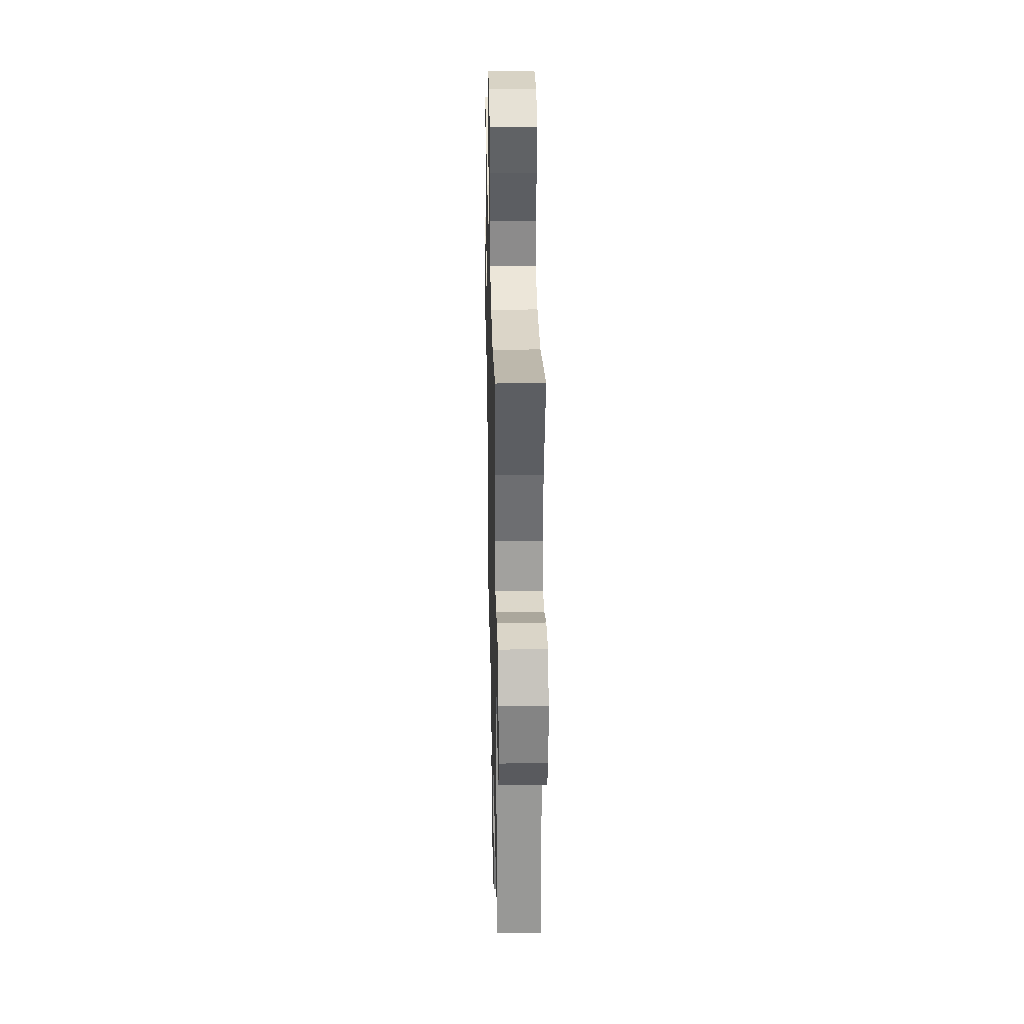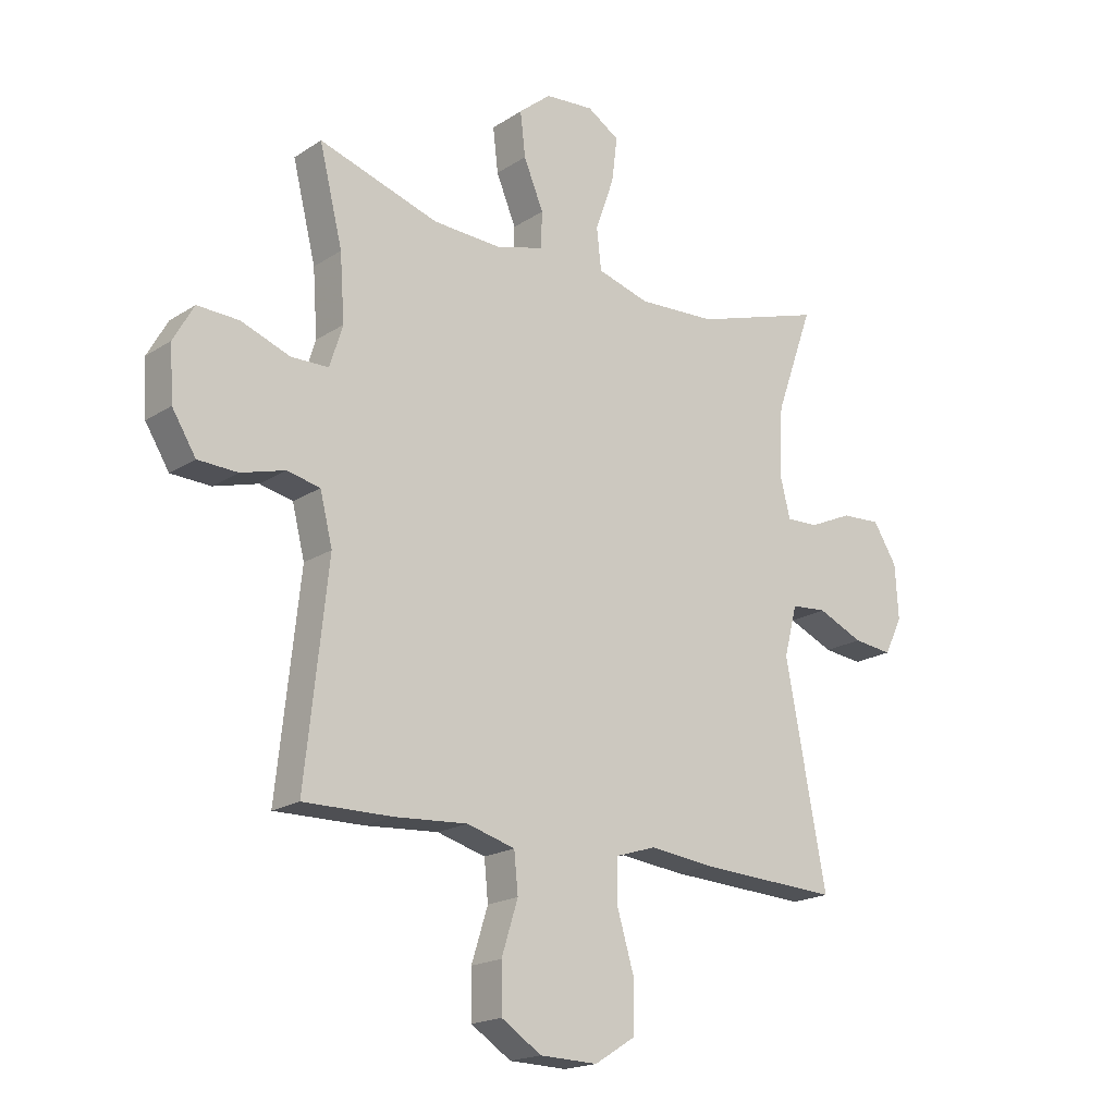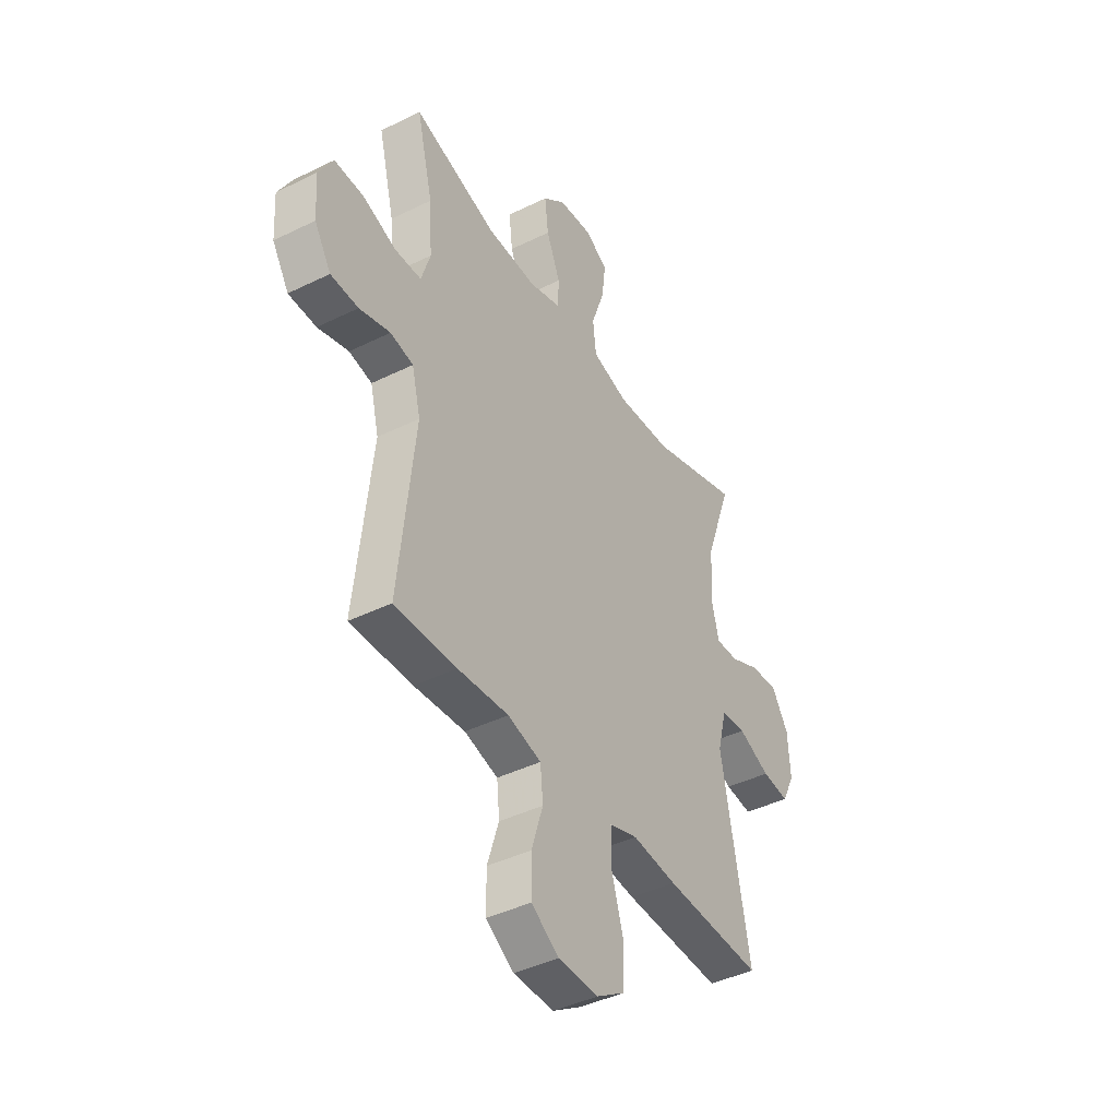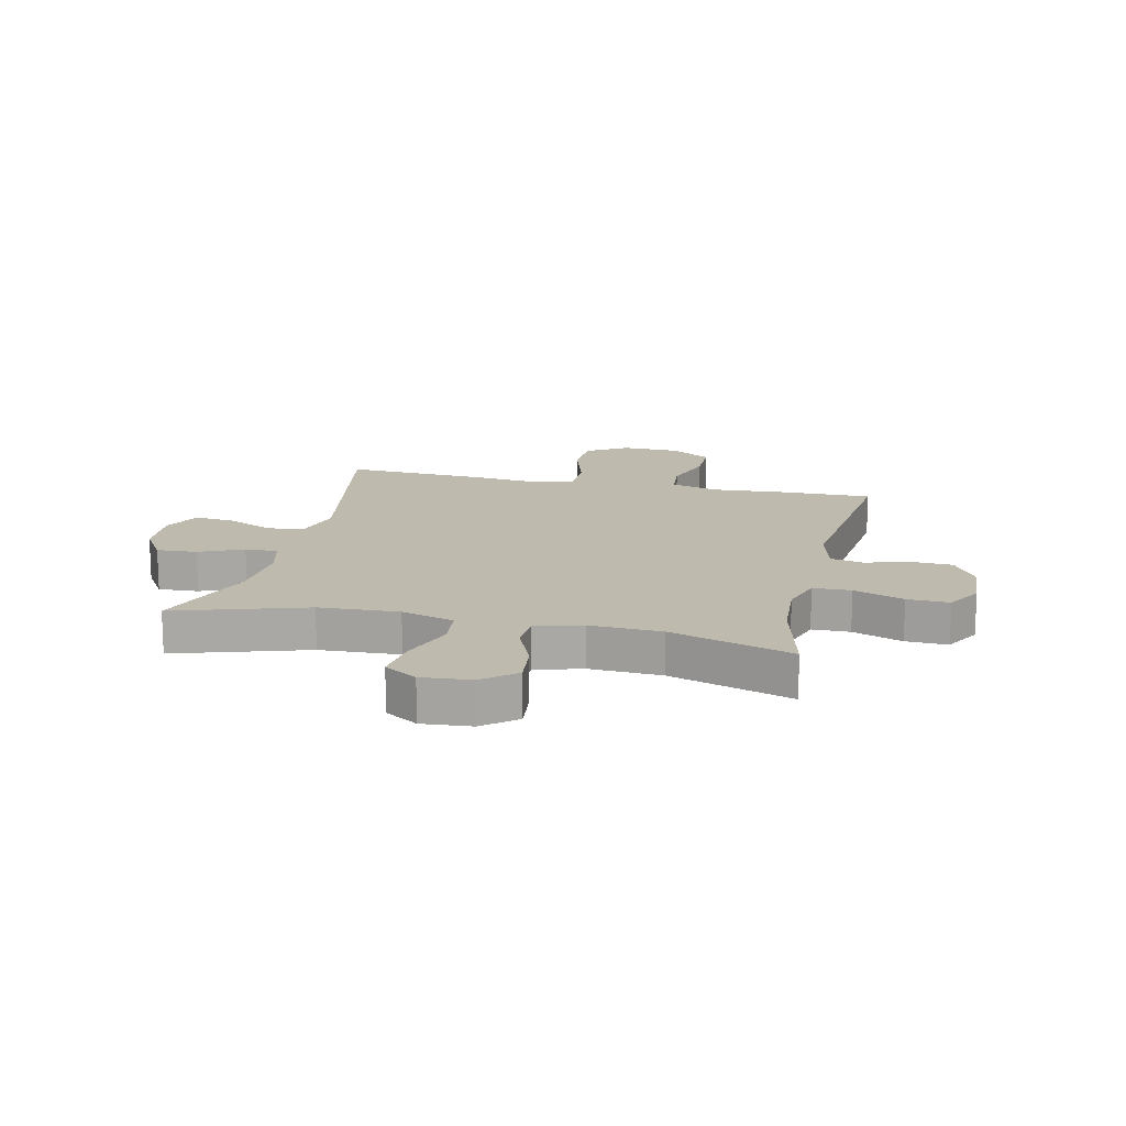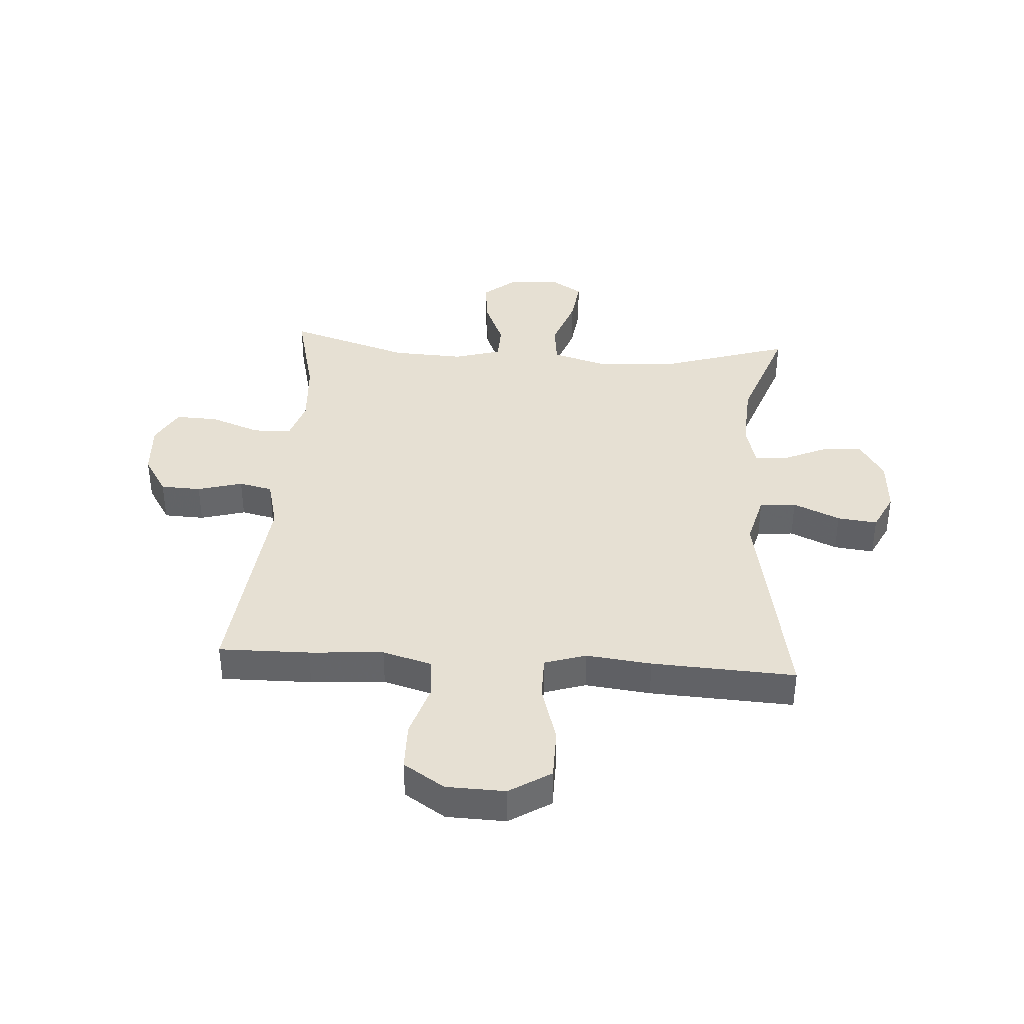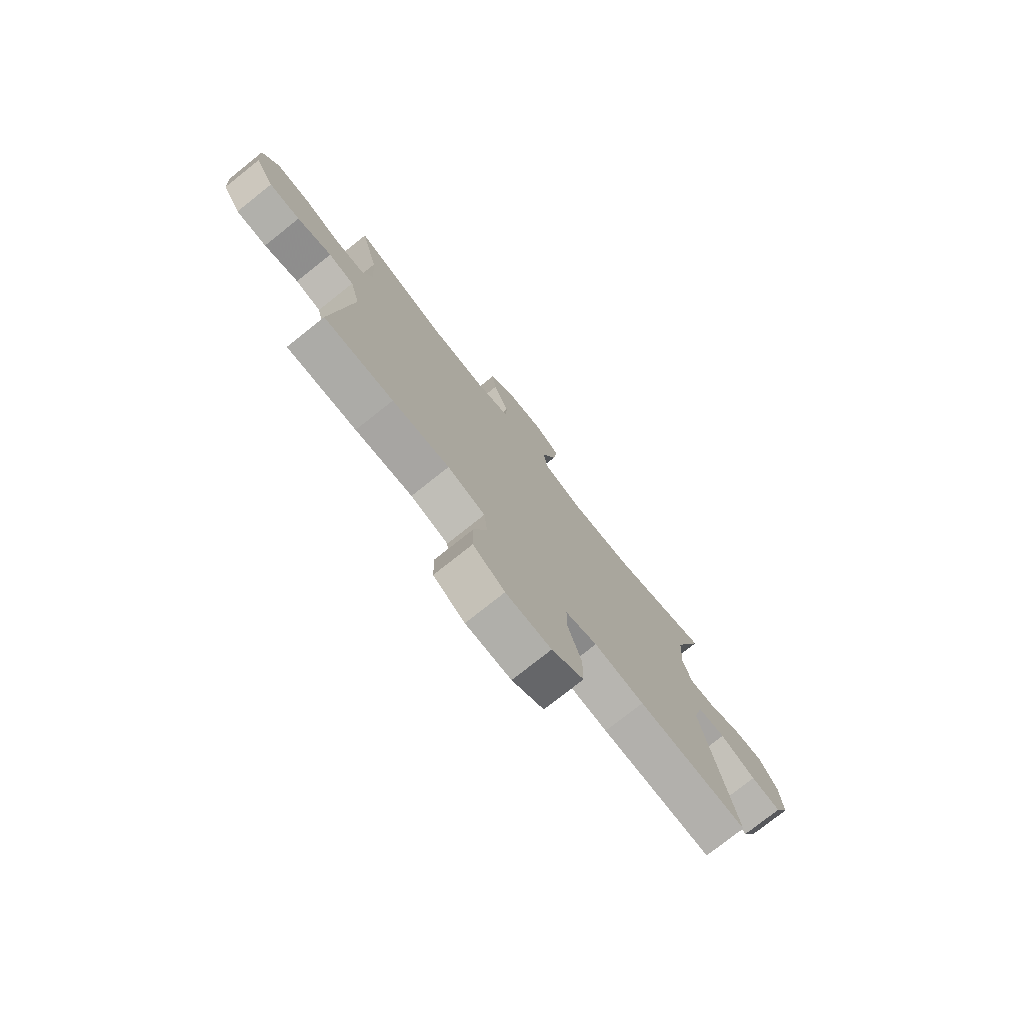
<metadata>
{"format":"obj","ext":"obj","renderer":"f3d","projection":"perspective","resolution":1024,"background":"white","views":[{"elev":32.4,"azim":-91.3,"up":"+Z"},{"elev":-18.7,"azim":140.7,"up":"+Z"},{"elev":-41.8,"azim":120.7,"up":"+Z"},{"elev":15.4,"azim":12.9,"up":"+Y"},{"elev":38.4,"azim":-176.2,"up":"+Y"},{"elev":-76.8,"azim":128.5,"up":"+Z"}]}
</metadata>
<code>
v -0.5 0.07 -0.5
v -0.428 0.07 -0.119
v -0.451 0.07 -0.03
v -0.514 0.07 -0.025
v -0.595 0.07 -0.061
v -0.664 0.07 -0.069
v -0.696 0.07 -0.004
v -0.69 0.07 0.092
v -0.648 0.07 0.159
v -0.578 0.07 0.155
v -0.502 0.07 0.121
v -0.445 0.07 0.119
v -0.426 0.07 0.194
v -0.433 0.07 0.312
v -0.5 0.07 0.5
v -0.272 0.07 0.428
v -0.133 0.07 0.421
v -0.041 0.07 0.448
v -0.033 0.07 0.521
v -0.066 0.07 0.615
v -0.076 0.07 0.694
v -0.019 0.07 0.73
v 0.067 0.07 0.723
v 0.124 0.07 0.676
v 0.115 0.07 0.598
v 0.08 0.07 0.514
v 0.082 0.07 0.451
v 0.163 0.07 0.427
v 0.288 0.07 0.433
v 0.5 0.07 0.5
v 0.459 0.07 0.333
v 0.451 0.07 0.217
v 0.474 0.07 0.144
v 0.54 0.07 0.143
v 0.627 0.07 0.175
v 0.7 0.07 0.178
v 0.736 0.07 0.114
v 0.73 0.07 0.019
v 0.688 0.07 -0.049
v 0.618 0.07 -0.052
v 0.54 0.07 -0.03
v 0.482 0.07 -0.043
v 0.46 0.07 -0.131
v 0.5 0.07 -0.5
v 0.343 0.07 -0.498
v 0.214 0.07 -0.489
v 0.129 0.07 -0.513
v 0.122 0.07 -0.583
v 0.151 0.07 -0.675
v 0.15 0.07 -0.758
v 0.079 0.07 -0.804
v -0.023 0.07 -0.807
v -0.095 0.07 -0.762
v -0.096 0.07 -0.674
v -0.066 0.07 -0.573
v -0.066 0.07 -0.497
v -0.138 0.07 -0.474
v -0.251 0.07 -0.487
v -0.5 0 -0.5
v -0.428 0 -0.119
v -0.451 0 -0.03
v -0.514 0 -0.025
v -0.595 0 -0.061
v -0.664 0 -0.069
v -0.696 0 -0.004
v -0.69 0 0.092
v -0.648 0 0.159
v -0.578 0 0.155
v -0.502 0 0.121
v -0.445 0 0.119
v -0.426 0 0.194
v -0.433 0 0.312
v -0.5 0 0.5
v -0.272 0 0.428
v -0.133 0 0.421
v -0.041 0 0.448
v -0.033 0 0.521
v -0.066 0 0.615
v -0.076 0 0.694
v -0.019 0 0.73
v 0.067 0 0.723
v 0.124 0 0.676
v 0.115 0 0.598
v 0.08 0 0.514
v 0.082 0 0.451
v 0.163 0 0.427
v 0.288 0 0.433
v 0.5 0 0.5
v 0.459 0 0.333
v 0.451 0 0.217
v 0.474 0 0.144
v 0.54 0 0.143
v 0.627 0 0.175
v 0.7 0 0.178
v 0.736 0 0.114
v 0.73 0 0.019
v 0.688 0 -0.049
v 0.618 0 -0.052
v 0.54 0 -0.03
v 0.482 0 -0.043
v 0.46 0 -0.131
v 0.5 0 -0.5
v 0.343 0 -0.498
v 0.214 0 -0.489
v 0.129 0 -0.513
v 0.122 0 -0.583
v 0.151 0 -0.675
v 0.15 0 -0.758
v 0.079 0 -0.804
v -0.023 0 -0.807
v -0.095 0 -0.762
v -0.096 0 -0.674
v -0.066 0 -0.573
v -0.066 0 -0.497
v -0.138 0 -0.474
v -0.251 0 -0.487
f 57 58 1 2
f 56 57 2 3
f 52 53 54 55
f 52 55 56
f 51 52 56
f 48 49 50 51
f 47 48 51 56
f 46 47 56 3
f 43 44 45 46
f 42 43 46 3
f 38 39 40 41
f 34 35 36 37
f 33 34 37 38
f 29 30 31
f 28 29 31 32
f 27 28 32 33
f 23 24 25 26
f 23 26 27
f 22 23 27
f 19 20 21 22
f 19 22 27
f 18 19 27 33
f 14 15 16
f 13 14 16 17
f 12 13 17 18
f 8 9 10 11
f 8 11 12
f 7 8 12
f 4 5 6 7
f 4 7 12
f 33 38 41 42
f 12 18 33 42
f 3 4 12 42
f 60 59 116 115
f 61 60 115 114
f 113 112 111 110
f 114 113 110
f 114 110 109
f 109 108 107 106
f 114 109 106 105
f 61 114 105 104
f 104 103 102 101
f 61 104 101 100
f 99 98 97 96
f 95 94 93 92
f 96 95 92 91
f 89 88 87
f 90 89 87 86
f 91 90 86 85
f 84 83 82 81
f 85 84 81
f 85 81 80
f 80 79 78 77
f 85 80 77
f 91 85 77 76
f 74 73 72
f 75 74 72 71
f 76 75 71 70
f 69 68 67 66
f 70 69 66
f 70 66 65
f 65 64 63 62
f 70 65 62
f 100 99 96 91
f 100 91 76 70
f 100 70 62 61
f 1 59 60 2
f 2 60 61 3
f 3 61 62 4
f 4 62 63 5
f 5 63 64 6
f 6 64 65 7
f 7 65 66 8
f 8 66 67 9
f 9 67 68 10
f 10 68 69 11
f 11 69 70 12
f 12 70 71 13
f 13 71 72 14
f 14 72 73 15
f 15 73 74 16
f 16 74 75 17
f 17 75 76 18
f 18 76 77 19
f 19 77 78 20
f 20 78 79 21
f 21 79 80 22
f 22 80 81 23
f 23 81 82 24
f 24 82 83 25
f 25 83 84 26
f 26 84 85 27
f 27 85 86 28
f 28 86 87 29
f 29 87 88 30
f 30 88 89 31
f 31 89 90 32
f 32 90 91 33
f 33 91 92 34
f 34 92 93 35
f 35 93 94 36
f 36 94 95 37
f 37 95 96 38
f 38 96 97 39
f 39 97 98 40
f 40 98 99 41
f 41 99 100 42
f 42 100 101 43
f 43 101 102 44
f 44 102 103 45
f 45 103 104 46
f 46 104 105 47
f 47 105 106 48
f 48 106 107 49
f 49 107 108 50
f 50 108 109 51
f 51 109 110 52
f 52 110 111 53
f 53 111 112 54
f 54 112 113 55
f 55 113 114 56
f 56 114 115 57
f 57 115 116 58
f 58 116 59 1

</code>
